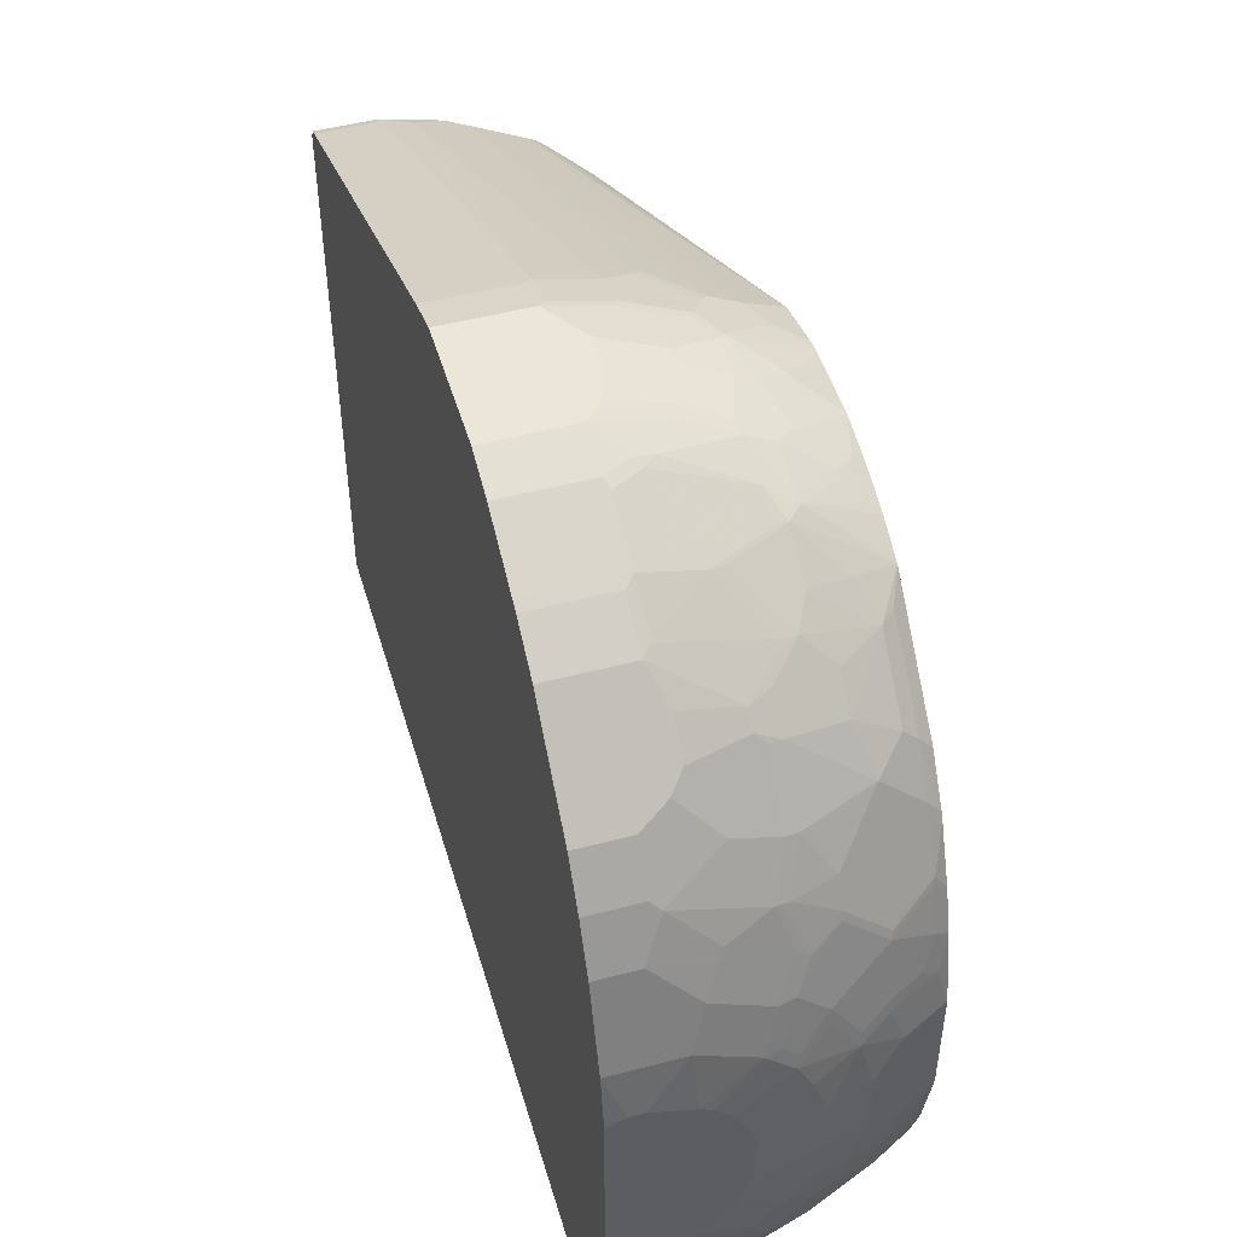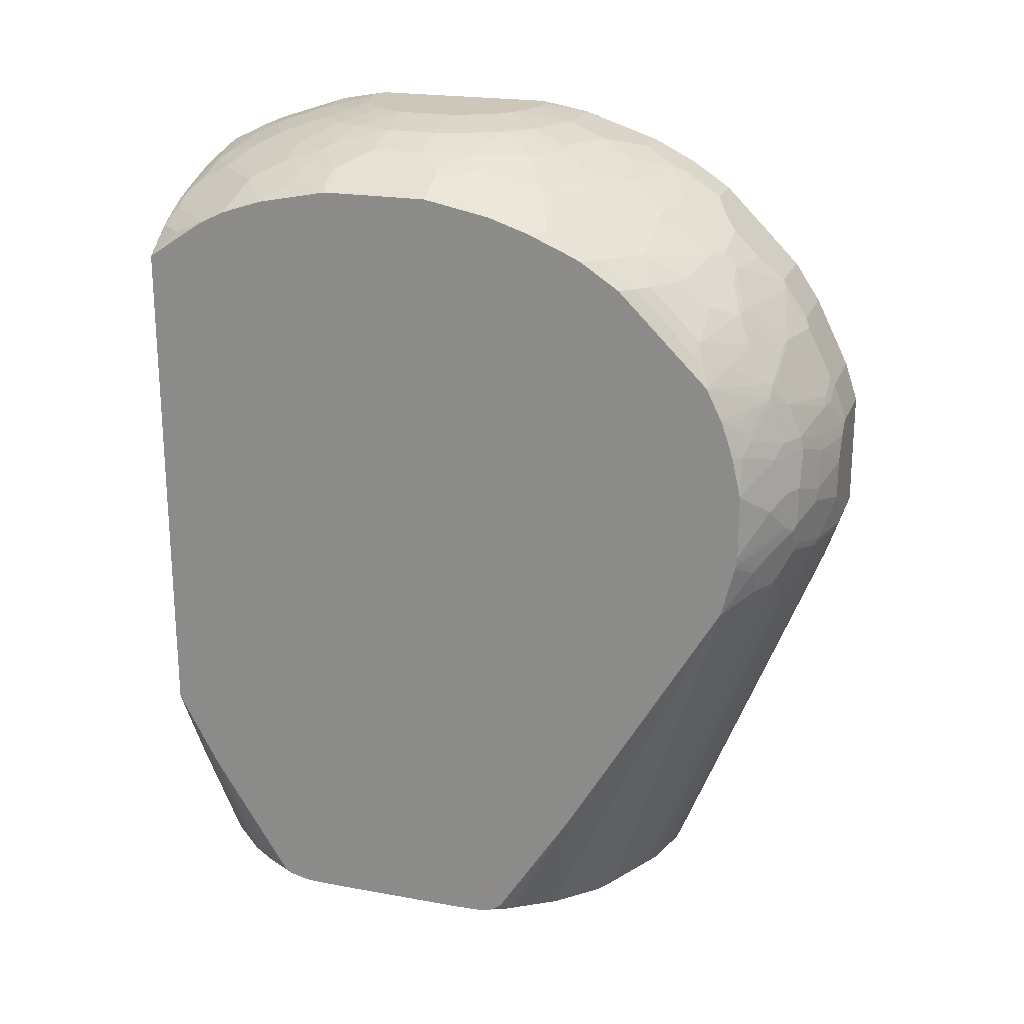
<metadata>
{"format":"obj","ext":"obj","renderer":"f3d","projection":"perspective","resolution":1024,"background":"white","views":[{"elev":49.0,"azim":163.7,"up":"+Z"},{"elev":21.3,"azim":-72.2,"up":"+Y"}]}
</metadata>
<code>
v -0.03704 -0.01822 0.6344
v -0.03704 0.0362 0.6162
v -0.145 -0.01822 0.6344
v -0.03704 -0.1814 0.6344
v -0.145 0.0362 0.6162
v -0.03704 0.06033 0.6042
v -0.1654 -0.01822 0.6299
v -0.1631 -0.03633 0.6344
v -0.1813 0.0181 0.6162
v -0.2017 0.0181 0.6117
v -0.145 -0.1814 0.6344
v -0.03704 -0.2362 0.616
v -0.1511 0.04827 0.6102
v -0.03704 0.09666 0.5861
v -0.139 0.06033 0.6042
v -0.2379 -0.01822 0.6117
v -0.2198 -3.64e-06 0.6117
v -0.2356 -0.03633 0.6162
v -0.1813 -0.07253 0.6344
v -0.1873 0.03017 0.6102
v -0.296 0.04827 0.574
v -0.2923 -3.64e-06 0.5936
v -0.2175 -0.1814 0.6162
v -0.2266 -0.1904 0.6117
v -0.1541 -0.1904 0.6299
v -0.1541 -0.2447 0.6117
v -0.145 -0.2356 0.6162
v -0.1813 -0.127 0.6344
v -0.1088 -0.7793 0.3987
v -0.03704 -0.7793 0.3987
v -0.139 0.09666 0.5861
v -0.1511 0.1208 0.574
v -0.03704 0.1208 0.574
v -0.2537 -0.09063 0.6162
v -0.29 -0.01822 0.5981
v -0.1873 0.1027 0.574
v -0.2598 0.1027 0.5558
v -0.3285 0.0543 0.5573
v -0.296 0.08447 0.5558
v -0.3126 0.08151 0.5528
v -0.3308 0.06341 0.5528
v -0.3285 -3.64e-06 0.5754
v -0.3383 -0.01822 0.574
v -0.3142 -0.01822 0.5861
v -0.3021 -0.01822 0.5921
v -0.29 -0.1632 0.5981
v -0.2991 -0.1723 0.5936
v -0.2266 -0.2447 0.5936
v -0.1541 -0.7703 0.3941
v -0.1178 -0.7884 0.3941
v -0.3081 -0.127 0.5981
v -0.2537 -0.1089 0.6162
v -0.1088 -0.7914 0.3927
v -0.03704 -0.7799 0.3984
v -0.03704 0.126 0.5713
v -0.139 0.1329 0.5678
v -0.1511 0.1752 0.5377
v -0.2236 0.1208 0.5558
v -0.3081 -0.07253 0.5981
v -0.3829 0.0181 0.5392
v -0.367 0.1177 0.4984
v -0.4189 0.09961 0.4803
v -0.2401 0.1177 0.5528
v -0.2945 0.1721 0.4984
v -0.3126 0.1359 0.5165
v -0.4189 0.09086 0.4848
v -0.4189 0.05466 0.5029
v -0.4033 0.04531 0.5165
v -0.3851 0.02709 0.5346
v -0.4048 -3.64e-06 0.5316
v -0.3504 -0.01822 0.5678
v -0.3323 -0.07253 0.5861
v -0.3202 -0.07253 0.5921
v -0.3172 -0.1361 0.5936
v -0.3806 -0.1814 0.5505
v -0.3625 -0.2175 0.5505
v -0.3262 -0.2175 0.5686
v -0.3172 -0.2083 0.5754
v -0.2991 -0.2266 0.5754
v -0.2628 -0.2628 0.5754
v -0.1903 -0.7884 0.376
v -0.03704 -0.7917 0.3921
v -0.03704 -0.7914 0.3927
v -0.1813 -0.7914 0.3746
v -0.1088 -0.7975 0.3806
v -0.03704 0.1329 0.5678
v -0.139 0.1873 0.5316
v -0.2296 0.2235 0.4773
v -0.2658 0.1873 0.4954
v -0.2779 0.1752 0.5014
v -0.2598 0.157 0.5196
v -0.3851 0.154 0.4622
v -0.4033 0.1359 0.4622
v -0.4189 0.1048 0.4751
v -0.2583 0.2083 0.4803
v -0.2583 0.2266 0.4622
v -0.3308 0.2266 0.4259
v -0.3308 0.1902 0.4622
v -0.4189 0.05312 0.5035
v -0.4189 0.02153 0.5147
v -0.4189 -3.64e-06 0.5213
v -0.4189 -0.05443 0.5337
v -0.3867 -0.03633 0.5497
v -0.3685 -0.09063 0.5678
v -0.3565 -0.09063 0.574
v -0.3323 -0.127 0.5861
v -0.4078 -0.1542 0.5392
v -0.3716 -0.1723 0.5573
v -0.4169 -0.1632 0.5324
v -0.4169 -0.2356 0.5143
v -0.29 -0.7793 0.333
v -0.2175 -0.7793 0.3693
v -0.2719 -0.2719 0.5686
v -0.2085 -0.7884 0.367
v -0.1994 -0.7929 0.3647
v -0.03704 -0.7975 0.3806
v -0.1813 -0.7975 0.3625
v -0.03704 0.1873 0.5316
v -0.139 0.2779 0.441
v -0.1571 0.2235 0.4954
v -0.2296 0.2416 0.4592
v -0.3851 0.2266 0.3897
v -0.4033 0.2266 0.3716
v -0.4189 0.1773 0.4027
v -0.2583 0.2447 0.444
v -0.3489 0.2628 0.3716
v -0.4189 -0.1451 0.5337
v -0.4189 -0.1574 0.5322
v -0.4189 -0.1661 0.5304
v -0.4189 -0.2298 0.514
v -0.4189 -0.2376 0.5119
v -0.2991 -0.7884 0.3217
v -0.2809 -0.7884 0.3308
v -0.3081 -0.7929 0.3103
v -0.2175 -0.7975 0.3444
v -0.03704 -0.7975 -0.3553
v -0.03704 0.2779 0.441
v -0.1934 0.2779 0.4229
v -0.1692 0.2658 0.447
v -0.1571 0.2597 0.4592
v -0.1027 0.296 0.4229
v -0.1752 0.296 0.4048
v -0.2236 0.2658 0.4289
v -0.2417 0.2476 0.447
v -0.4033 0.2628 0.3171
v -0.4189 0.2628 0.299
v -0.4189 0.2266 0.3534
v -0.4189 0.2214 0.3586
v -0.2417 0.302 0.3746
v -0.2583 0.299 0.3716
v -0.2945 0.3172 0.3171
v -0.367 0.3172 0.2447
v -0.4189 -0.6104 0.2919
v -0.3685 -0.7793 0.2598
v -0.3142 -0.7793 0.3141
v -0.3625 -0.7929 0.256
v -0.29 -0.7975 0.3081
v -0.03704 0.3388 -0.3553
v -0.1813 -0.7975 -0.3553
v -0.03704 0.296 0.4229
v -0.1027 0.3322 0.3685
v -0.1148 0.3382 0.3565
v -0.1873 0.302 0.3927
v -0.4189 0.2673 0.2903
v -0.4033 0.299 0.2447
v -0.2054 0.3201 0.3565
v -0.2236 0.3382 0.3201
v -0.2401 0.3353 0.3171
v -0.2945 0.3353 0.2809
v -0.3489 0.3353 0.2266
v -0.4189 -0.6182 0.287
v -0.4048 -0.7793 0.2053
v -0.3716 -0.7884 0.2492
v -0.3746 -0.7914 0.2417
v -0.3987 -0.7929 0.2016
v -0.3987 -0.7975 0.1812
v -0.3625 -0.7975 0.2356
v -0.3081 -0.7975 0.29
v -0.1123 0.3388 -0.3553
v -0.03704 0.3625 -0.3081
v -0.2175 -0.7975 -0.3444
v -0.1972 -0.7953 -0.3553
v -0.03704 0.3322 0.3685
v -0.03704 0.3356 0.3617
v -0.03704 0.3448 0.3436
v -0.1692 0.3565 0.302
v -0.1692 0.3382 0.3383
v -0.09064 0.3625 0.3081
v -0.1631 0.3625 0.29
v -0.4189 0.268 0.2887
v -0.401 0.3036 0.2356
v -0.4189 0.2972 0.2209
v -0.2379 0.3398 0.3081
v -0.2054 0.3565 0.2839
v -0.2417 0.3565 0.2658
v -0.2583 0.3534 0.2628
v -0.2923 0.3398 0.2718
v -0.3466 0.3398 0.2174
v -0.4189 -0.7823 0.1809
v -0.4078 -0.7884 0.1948
v -0.4109 -0.7914 0.1872
v -0.4169 -0.7975 0.145
v -0.1197 0.3384 -0.3553
v -0.1178 0.3398 -0.3534
v -0.1088 0.3625 -0.3081
v -0.03704 0.3987 -0.1993
v -0.29 -0.7975 -0.3081
v -0.2809 -0.7884 -0.3352
v -0.2447 -0.7884 -0.3534
v -0.2121 -0.792 -0.3553
v -0.03704 0.3625 0.3081
v -0.1269 0.3987 0.1993
v -0.145 0.3806 0.2537
v -0.1511 0.3746 0.2658
v -0.2236 0.3746 0.2296
v -0.401 0.3217 0.1812
v -0.4189 0.3153 0.1666
v -0.256 0.3579 0.2537
v -0.2379 0.3761 0.2174
v -0.3466 0.3579 0.145
v -0.2741 0.3761 0.1812
v -0.3104 0.3761 0.127
v -0.4189 -0.792 0.1658
v -0.4189 -0.7927 0.163
v -0.4189 -0.7965 0.1459
v -0.4189 -0.7975 0.1068
v -0.2103 0.3203 -0.3553
v -0.1813 0.333 -0.3444
v -0.2266 0.3398 -0.3171
v -0.1178 0.3579 -0.3171
v -0.1541 0.3761 -0.2628
v -0.145 0.3806 -0.2537
v -0.1269 0.3987 -0.1993
v -0.05438 0.4111 -0.1384
v -0.0511 0.4111 -0.1371
v -0.03873 0.4111 -0.1322
v -0.03704 0.4111 -0.1313
v -0.3262 -0.7975 -0.2719
v -0.3051 -0.7945 -0.3051
v -0.3142 -0.7854 -0.3141
v -0.3534 -0.6253 -0.3534
v -0.3172 -0.6797 -0.3534
v -0.241 -0.7848 -0.3553
v -0.03704 0.3987 0.1993
v -0.0783 0.4111 0.1385
v -0.1327 0.4111 0.1204
v -0.1994 0.3987 0.1631
v -0.2175 0.3806 0.2174
v -0.4048 0.3322 0.127
v -0.4189 0.3161 0.1631
v -0.3829 0.3398 0.145
v -0.2198 0.3942 0.1631
v -0.3565 0.3565 0.127
v -0.3444 0.3625 0.127
v -0.2379 0.3942 0.145
v -0.2356 0.3987 0.127
v -0.2719 0.3806 0.1631
v -0.3081 0.3806 0.1088
v -0.4189 -0.7975 -0.09063
v -0.2537 0.3067 -0.3553
v -0.2537 0.3148 -0.3444
v -0.2356 0.333 -0.3262
v -0.1722 0.3579 -0.299
v -0.29 0.333 -0.29
v -0.2809 0.3398 -0.2809
v -0.2447 0.3579 -0.2628
v -0.2266 0.3761 -0.2265
v -0.2175 0.3806 -0.2174
v -0.1994 0.3987 -0.1631
v -0.1376 0.4111 -0.1194
v -0.08324 0.4111 -0.1375
v -0.07416 0.4111 -0.1384
v -0.03704 0.4111 0.1294
v -0.3625 -0.7975 -0.2356
v -0.3595 -0.7945 -0.2507
v -0.3685 -0.7854 -0.2598
v -0.4189 -0.4966 -0.3553
v -0.3685 -0.6041 -0.3504
v -0.3697 -0.5872 -0.3553
v -0.3497 -0.6216 -0.3553
v -0.06018 0.4111 0.1385
v -0.1356 0.4111 0.1187
v -0.1479 0.4111 0.1113
v -0.4189 0.3343 0.07251
v -0.3746 0.3565 0.07251
v -0.3625 0.3625 0.07251
v -0.166 0.4111 0.09315
v -0.1685 0.4111 0.08821
v -0.1866 0.4111 0.05198
v -0.2537 0.3987 0.09063
v -0.3262 0.3806 0.03628
v -0.2719 0.3987 0.03628
v -0.4169 -0.7975 -0.145
v -0.4189 -0.7965 -0.144
v -0.3081 0.2967 -0.3444
v -0.319 0.2841 -0.3553
v -0.29 0.3148 -0.3262
v -0.3081 0.333 -0.2719
v -0.3444 0.2786 -0.3444
v -0.3534 0.3398 -0.2084
v -0.2628 0.3761 -0.1903
v -0.2266 0.3942 -0.154
v -0.2085 0.3942 -0.1721
v -0.2175 0.3987 -0.145
v -0.1739 0.4111 -0.08317
v -0.3987 -0.7975 -0.1812
v -0.3897 -0.7884 -0.2265
v -0.4189 -0.6049 -0.2968
v -0.4048 -0.6041 -0.3141
v -0.4189 0.2217 -0.3553
v -0.3353 0.3761 -0.04529
v -0.4189 0.3343 -0.07241
v -0.3383 0.3746 0.03628
v -0.1916 0.4111 0.03958
v -0.1928 0.4111 0.03628
v -0.3262 0.3806 -0.03618
v -0.2719 0.3987 -0.03618
v -0.4189 -0.792 -0.165
v -0.3335 0.2768 -0.3553
v -0.3625 0.333 -0.2174
v -0.4169 0.2786 -0.2719
v -0.3716 0.2583 -0.3534
v -0.3444 0.3511 -0.1812
v -0.3353 0.3579 -0.1721
v -0.2809 0.3761 -0.1721
v -0.2447 0.3942 -0.1359
v -0.2356 0.3987 -0.1269
v -0.192 0.4111 -0.04694
v -0.4189 -0.7898 -0.1736
v -0.4048 -0.7854 -0.2053
v -0.4189 -0.7829 -0.1848
v -0.4189 0.2547 -0.3062
v -0.4078 0.2583 -0.3171
v -0.3697 0.2573 -0.3553
v -0.3081 0.3806 -0.1087
v -0.3172 0.3761 -0.1178
v -0.3625 0.3625 -0.07241
v -0.3746 0.3565 -0.07241
v -0.4078 0.3398 -0.08152
v -0.4189 0.3328 -0.08472
v -0.1928 0.4111 -0.03783
v -0.2537 0.3987 -0.09063
v -0.4169 0.2967 -0.2356
v -0.4169 0.3148 -0.1812
v -0.4078 0.3217 -0.1721
v -0.3987 0.333 -0.145
v -0.4189 0.2761 -0.2738
v -0.4189 0.2781 -0.2699
v -0.4189 0.2944 -0.2375
v -0.3625 0.3511 -0.145
v -0.3534 0.3579 -0.1359
v -0.3716 0.3579 -0.08152
v -0.3897 0.3398 -0.1359
v -0.4169 0.333 -0.09063
v -0.4189 0.3146 -0.1753
v -0.4189 0.3125 -0.1831
f 203 227 228
f 204 230 205
f 203 228 204
f 204 228 229
f 204 229 263
f 204 263 230
f 201 225 202
f 202 225 226
f 205 232 233
f 205 231 232
f 206 233 272
f 206 272 234
f 206 234 235
f 206 235 236
f 201 224 225
f 206 236 237
f 207 238 239
f 205 230 231
f 188 214 189
f 195 219 218
f 199 201 200
f 189 214 215
f 189 215 195
f 207 239 208
f 189 195 194
f 191 216 217
f 191 217 192
f 191 198 216
f 193 195 218
f 201 223 224
f 193 218 196
f 197 218 219
f 197 219 221
f 197 221 198
f 198 220 251
f 198 251 216
f 198 221 222
f 198 222 220
f 199 223 201
f 195 215 219
f 208 239 240
f 221 252 255
f 208 241 242
f 221 258 222
f 222 258 254
f 227 260 261
f 227 261 262
f 227 262 228
f 228 262 229
f 229 262 264
f 229 264 265
f 221 257 258
f 229 265 266
f 229 267 231
f 229 231 263
f 230 263 231
f 231 267 268
f 231 268 232
f 188 213 214
f 232 268 269
f 232 269 233
f 229 266 267
f 221 256 257
f 221 255 256
f 220 254 253
f 208 242 209
f 209 243 210
f 209 242 243
f 212 244 281
f 212 281 245
f 212 245 246
f 212 246 247
f 212 247 248
f 212 248 213
f 213 248 215
f 213 215 214
f 215 248 219
f 216 249 250
f 216 250 217
f 216 251 249
f 219 248 252
f 219 252 221
f 220 253 251
f 220 222 254
f 208 240 241
f 188 212 213
f 156 176 177
f 188 211 244
f 149 166 167
f 149 167 168
f 149 168 150
f 150 168 151
f 151 168 169
f 151 169 170
f 151 170 152
f 152 170 165
f 149 163 166
f 153 171 154
f 154 200 173
f 154 173 156
f 154 171 172
f 156 173 174
f 156 174 201
f 156 201 175
f 156 175 176
f 156 177 178
f 154 172 200
f 158 179 205
f 145 165 164
f 145 164 146
f 136 310 334
f 233 269 270
f 136 334 319
f 136 319 296
f 136 296 260
f 136 260 227
f 136 227 203
f 136 203 179
f 145 152 165
f 136 179 158
f 138 149 143
f 141 160 183
f 141 183 161
f 141 161 162
f 141 162 142
f 142 162 163
f 142 163 149
f 143 149 144
f 138 142 149
f 158 205 180
f 159 181 182
f 161 183 184
f 169 198 170
f 170 198 191
f 171 199 200
f 171 200 172
f 173 200 201
f 173 201 174
f 175 201 176
f 176 201 202
f 169 197 198
f 179 203 204
f 180 205 233
f 180 233 206
f 181 207 208
f 181 208 209
f 181 209 182
f 182 209 210
f 185 211 188
f 186 189 194
f 179 204 205
f 169 218 197
f 169 196 218
f 168 196 169
f 161 184 185
f 161 185 162
f 162 186 187
f 162 187 166
f 162 166 163
f 162 185 188
f 162 188 189
f 162 189 186
f 164 165 190
f 165 170 191
f 165 191 192
f 165 192 190
f 166 187 167
f 167 193 168
f 167 187 186
f 167 186 194
f 167 194 195
f 167 195 193
f 168 193 196
f 188 244 212
f 233 270 271
f 293 318 306
f 234 272 271
f 302 326 327
f 302 327 304
f 304 327 305
f 305 327 342
f 305 342 328
f 306 318 329
f 306 329 307
f 307 329 330
f 301 326 302
f 307 330 308
f 310 333 322
f 310 322 334
f 311 316 335
f 311 335 336
f 311 336 337
f 311 337 338
f 311 338 312
f 312 338 339
f 308 330 331
f 312 339 340
f 301 325 326
f 300 324 325
f 290 314 315
f 290 315 292
f 291 316 311
f 291 311 313
f 291 292 317
f 291 317 316
f 292 315 341
f 292 341 317
f 300 325 301
f 293 294 318
f 296 319 299
f 298 320 300
f 298 321 320
f 299 319 322
f 299 322 333
f 299 333 321
f 300 320 323
f 300 323 324
f 295 296 299
f 316 317 335
f 317 341 328
f 317 328 342
f 336 352 337
f 337 352 338
f 338 352 339
f 339 353 346
f 339 346 354
f 339 354 340
f 339 352 351
f 339 351 353
f 336 351 352
f 340 354 344
f 343 349 356
f 343 356 344
f 344 356 355
f 344 354 346
f 344 346 345
f 346 353 351
f 346 351 350
f 136 277 310
f 340 344 355
f 332 347 333
f 329 331 330
f 327 335 342
f 317 342 335
f 319 334 322
f 320 343 344
f 320 344 345
f 320 345 346
f 320 346 350
f 320 350 323
f 320 321 343
f 321 347 348
f 321 348 349
f 321 349 343
f 321 333 347
f 323 350 351
f 323 351 324
f 324 351 336
f 324 336 325
f 325 336 326
f 326 336 335
f 326 335 327
f 289 314 290
f 233 271 272
f 285 313 311
f 285 286 291
f 240 276 277
f 240 277 278
f 240 278 241
f 241 278 277
f 241 277 279
f 241 279 280
f 241 280 242
f 242 280 243
f 239 276 240
f 244 273 281
f 247 282 283
f 247 283 256
f 247 256 252
f 247 252 248
f 249 251 253
f 249 253 284
f 249 284 250
f 252 256 255
f 246 282 247
f 253 285 284
f 239 275 276
f 238 274 275
f 234 271 270
f 234 270 305
f 234 305 328
f 234 328 341
f 234 341 315
f 234 315 314
f 234 314 289
f 234 289 288
f 238 275 239
f 234 288 287
f 234 283 282
f 234 282 246
f 234 246 245
f 234 245 281
f 234 281 273
f 234 273 237
f 234 237 236
f 234 236 235
f 234 287 283
f 253 254 286
f 253 286 285
f 254 258 286
f 267 301 302
f 267 302 303
f 267 303 269
f 267 269 268
f 267 300 301
f 269 303 302
f 269 302 304
f 269 304 305
f 265 267 266
f 269 305 270
f 274 307 275
f 275 307 276
f 276 307 308
f 276 308 309
f 276 309 277
f 277 309 308
f 284 285 311
f 284 311 312
f 274 306 307
f 265 300 267
f 264 321 298
f 264 299 321
f 256 283 287
f 256 287 288
f 256 288 289
f 256 289 290
f 256 290 258
f 256 258 257
f 258 291 286
f 258 290 292
f 258 292 291
f 259 294 293
f 260 295 261
f 260 296 295
f 261 295 262
f 262 295 297
f 262 297 264
f 264 298 300
f 264 300 265
f 264 297 295
f 264 295 299
f 285 291 313
f 136 279 277
f 310 332 333
f 136 243 280
f 35 45 73
f 35 73 59
f 36 58 37
f 37 58 40
f 37 40 39
f 38 60 42
f 38 41 60
f 40 61 62
f 34 51 52
f 40 62 41
f 40 63 64
f 40 64 65
f 40 65 61
f 41 62 66
f 41 66 67
f 41 67 68
f 41 68 69
f 41 69 60
f 40 58 63
f 42 60 70
f 34 59 51
f 32 57 58
f 23 46 47
f 23 47 24
f 24 47 48
f 24 48 26
f 24 26 25
f 26 48 49
f 26 49 50
f 26 50 29
f 32 58 36
f 26 29 27
f 28 52 51
f 29 50 53
f 29 53 54
f 29 54 30
f 32 33 55
f 32 55 56
f 32 56 87
f 32 87 57
f 28 51 46
f 42 70 71
f 42 71 43
f 43 71 72
f 55 86 56
f 56 86 118
f 56 118 87
f 57 87 88
f 57 88 89
f 57 89 90
f 57 90 91
f 57 91 58
f 53 85 82
f 58 91 64
f 59 73 74
f 60 69 70
f 61 65 92
f 61 92 62
f 62 92 93
f 62 93 94
f 62 94 124
f 62 124 148
f 58 64 63
f 53 117 85
f 53 84 117
f 53 83 54
f 43 72 44
f 44 72 73
f 44 73 45
f 46 51 74
f 46 74 47
f 47 74 75
f 47 75 76
f 47 76 77
f 47 77 78
f 47 78 79
f 47 79 48
f 48 79 80
f 48 80 81
f 48 81 49
f 49 81 50
f 50 81 84
f 50 84 53
f 51 59 74
f 53 82 83
f 23 28 46
f 62 148 147
f 22 38 42
f 22 44 45
f 1 185 184
f 1 184 183
f 1 183 160
f 1 160 137
f 1 137 118
f 1 118 86
f 1 86 55
f 1 55 33
f 1 244 211
f 1 33 14
f 1 6 2
f 2 6 15
f 2 15 13
f 2 13 5
f 3 7 8
f 3 5 9
f 3 9 10
f 3 10 7
f 1 14 6
f 4 11 12
f 1 273 244
f 1 206 237
f 136 280 279
f 1 2 5
f 1 5 3
f 1 3 8
f 1 8 19
f 1 19 28
f 1 28 11
f 1 11 4
f 1 237 273
f 1 4 12
f 1 30 54
f 1 54 83
f 1 83 82
f 1 82 116
f 1 116 136
f 1 136 158
f 1 158 180
f 1 180 206
f 1 12 30
f 5 13 20
f 5 20 9
f 6 14 31
f 14 33 32
f 14 32 31
f 16 22 18
f 18 34 19
f 18 22 35
f 18 35 59
f 18 59 34
f 19 34 52
f 13 36 20
f 19 52 28
f 20 37 21
f 21 38 22
f 21 37 39
f 21 39 40
f 21 40 41
f 21 41 38
f 22 42 43
f 22 43 44
f 20 36 37
f 13 32 36
f 13 31 32
f 13 15 31
f 6 31 15
f 7 16 8
f 7 10 17
f 7 17 22
f 7 22 16
f 8 18 19
f 8 16 18
f 9 20 10
f 10 20 21
f 10 21 22
f 10 22 17
f 11 23 24
f 11 24 25
f 11 25 26
f 11 26 27
f 11 27 12
f 11 28 23
f 12 27 29
f 12 29 30
f 22 45 35
f 62 147 146
f 1 211 185
f 62 164 190
f 93 122 123
f 93 123 124
f 93 124 94
f 96 125 97
f 97 125 126
f 97 126 122
f 102 127 104
f 102 104 103
f 92 122 93
f 104 127 106
f 106 127 107
f 136 210 243
f 107 127 128
f 107 128 109
f 109 129 110
f 109 128 129
f 110 129 130
f 110 131 111
f 104 106 105
f 111 132 133
f 92 97 122
f 88 125 96
f 85 226 259
f 85 259 293
f 85 293 306
f 85 306 274
f 85 274 238
f 85 238 207
f 85 207 181
f 85 181 159
f 92 98 97
f 85 159 136
f 87 118 137
f 87 137 119
f 87 119 120
f 87 120 88
f 88 96 95
f 88 120 140
f 88 140 121
f 88 121 125
f 85 136 116
f 111 133 114
f 111 114 112
f 111 131 132
f 125 149 150
f 125 150 126
f 126 150 151
f 126 151 152
f 126 152 145
f 131 153 154
f 131 154 155
f 131 155 132
f 125 144 149
f 132 134 133
f 134 155 154
f 134 154 156
f 134 156 178
f 134 178 157
f 134 157 135
f 136 159 182
f 136 182 210
f 62 146 164
f 132 155 134
f 123 148 124
f 123 147 148
f 123 146 147
f 114 133 134
f 114 134 115
f 115 134 135
f 115 135 117
f 119 138 143
f 119 143 139
f 119 139 140
f 119 140 120
f 119 137 160
f 119 160 141
f 119 141 142
f 119 142 138
f 121 140 139
f 121 139 143
f 121 143 144
f 121 144 125
f 122 126 123
f 123 126 145
f 123 145 146
f 85 202 226
f 85 176 202
f 110 130 131
f 85 178 177
f 62 224 223
f 62 223 199
f 62 199 171
f 62 171 153
f 62 153 131
f 62 131 130
f 62 130 129
f 62 129 128
f 62 225 224
f 62 128 127
f 62 102 101
f 62 101 100
f 62 100 99
f 62 99 67
f 62 67 66
f 64 91 90
f 64 90 89
f 64 89 88
f 62 127 102
f 62 226 225
f 62 259 226
f 62 294 259
f 62 190 192
f 62 192 217
f 85 177 176
f 62 250 284
f 62 284 312
f 62 312 340
f 62 340 355
f 62 355 356
f 62 356 349
f 62 349 348
f 62 348 347
f 62 347 332
f 62 332 310
f 62 310 277
f 62 277 308
f 62 308 331
f 62 331 329
f 62 329 318
f 62 318 294
f 64 88 95
f 64 95 96
f 62 217 250
f 64 97 98
f 75 109 110
f 75 110 76
f 76 110 111
f 76 111 112
f 76 112 77
f 77 113 79
f 77 79 78
f 77 112 113
f 79 113 80
f 80 113 81
f 81 112 114
f 81 114 115
f 81 115 84
f 81 113 112
f 82 85 116
f 84 115 117
f 85 135 157
f 85 157 178
f 64 96 97
f 75 107 109
f 75 108 107
f 85 117 135
f 64 92 65
f 74 108 75
f 64 98 92
f 67 99 68
f 68 99 70
f 68 70 69
f 70 100 101
f 70 101 102
f 70 102 103
f 70 99 100
f 71 103 72
f 74 107 108
f 70 103 71
f 72 74 73
f 72 106 74
f 74 106 107
f 72 104 105
f 72 103 104
f 72 105 106

</code>
